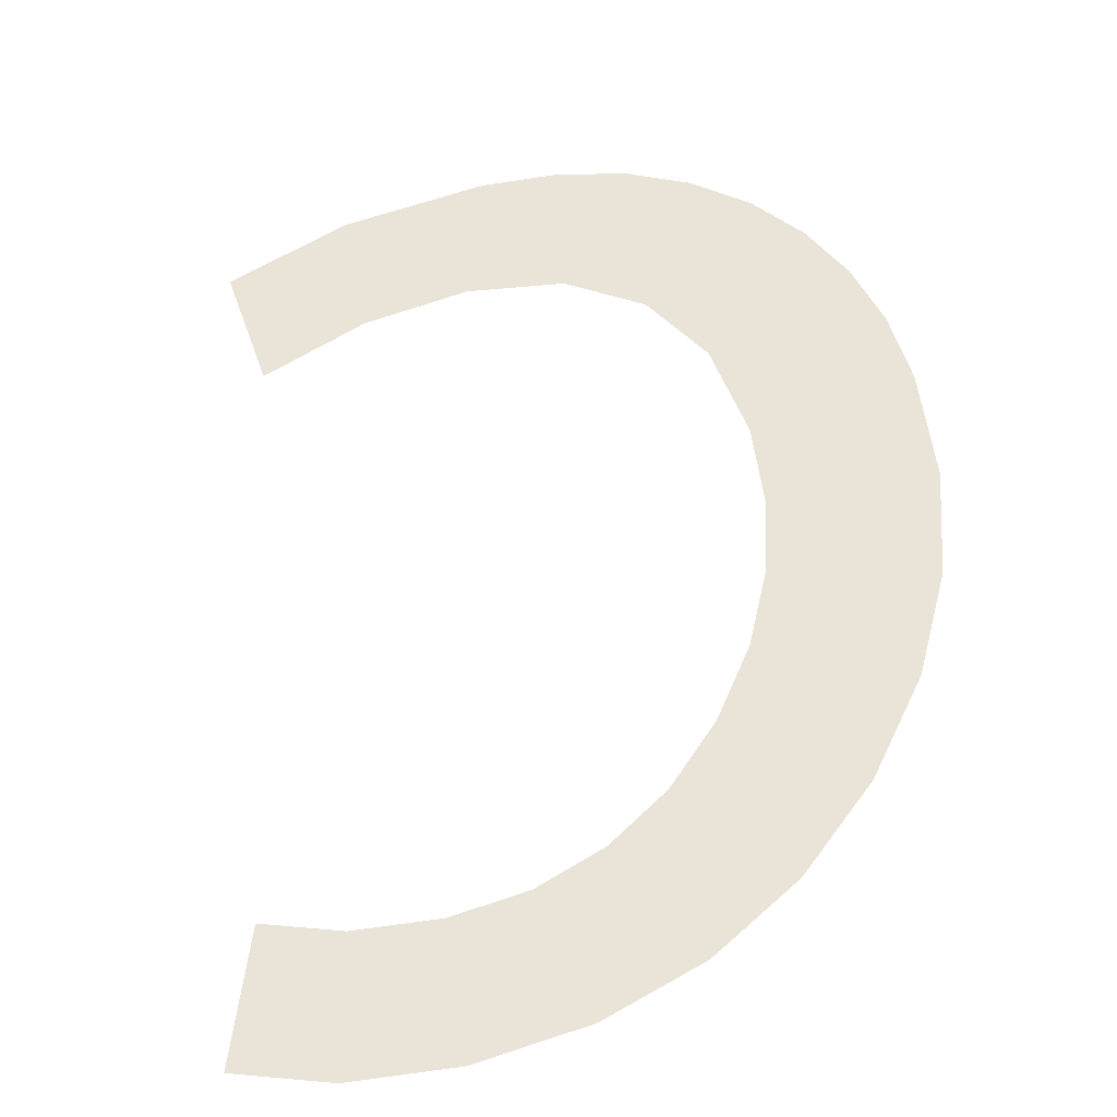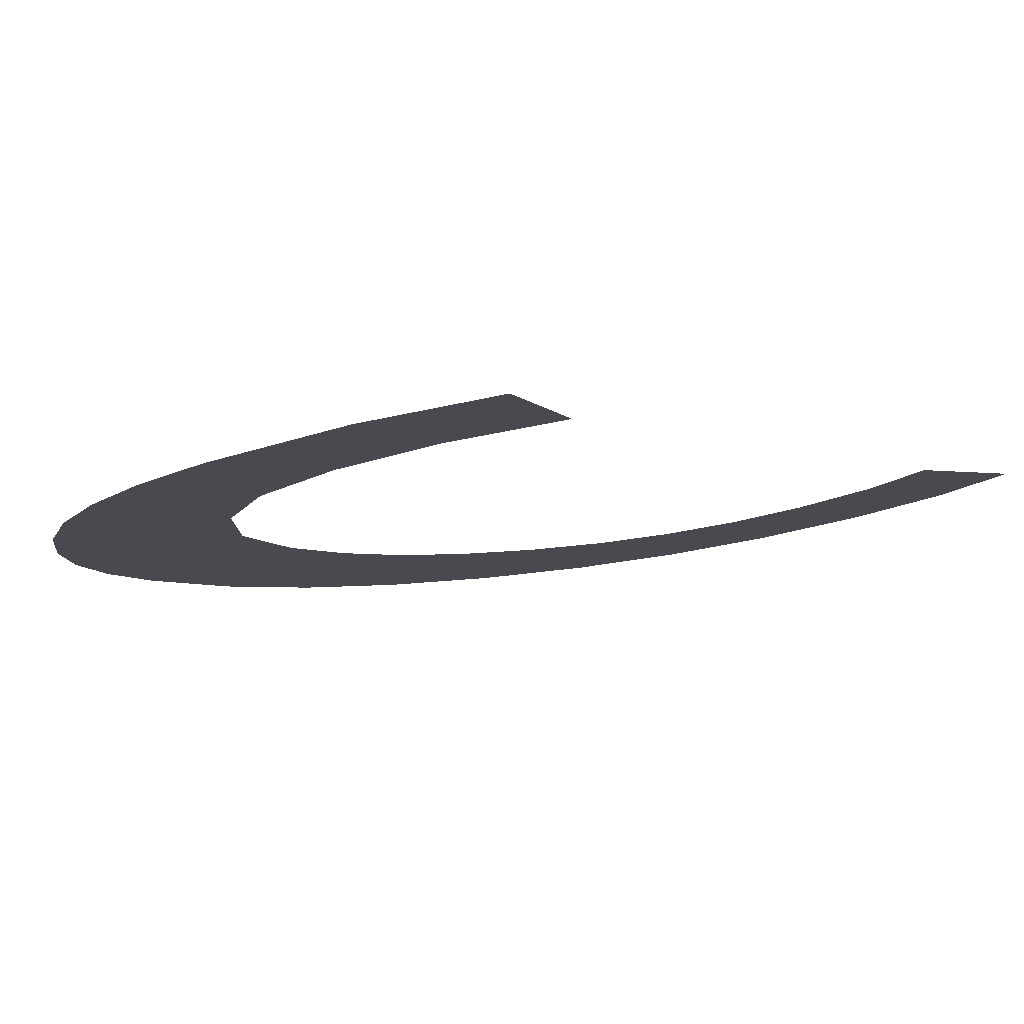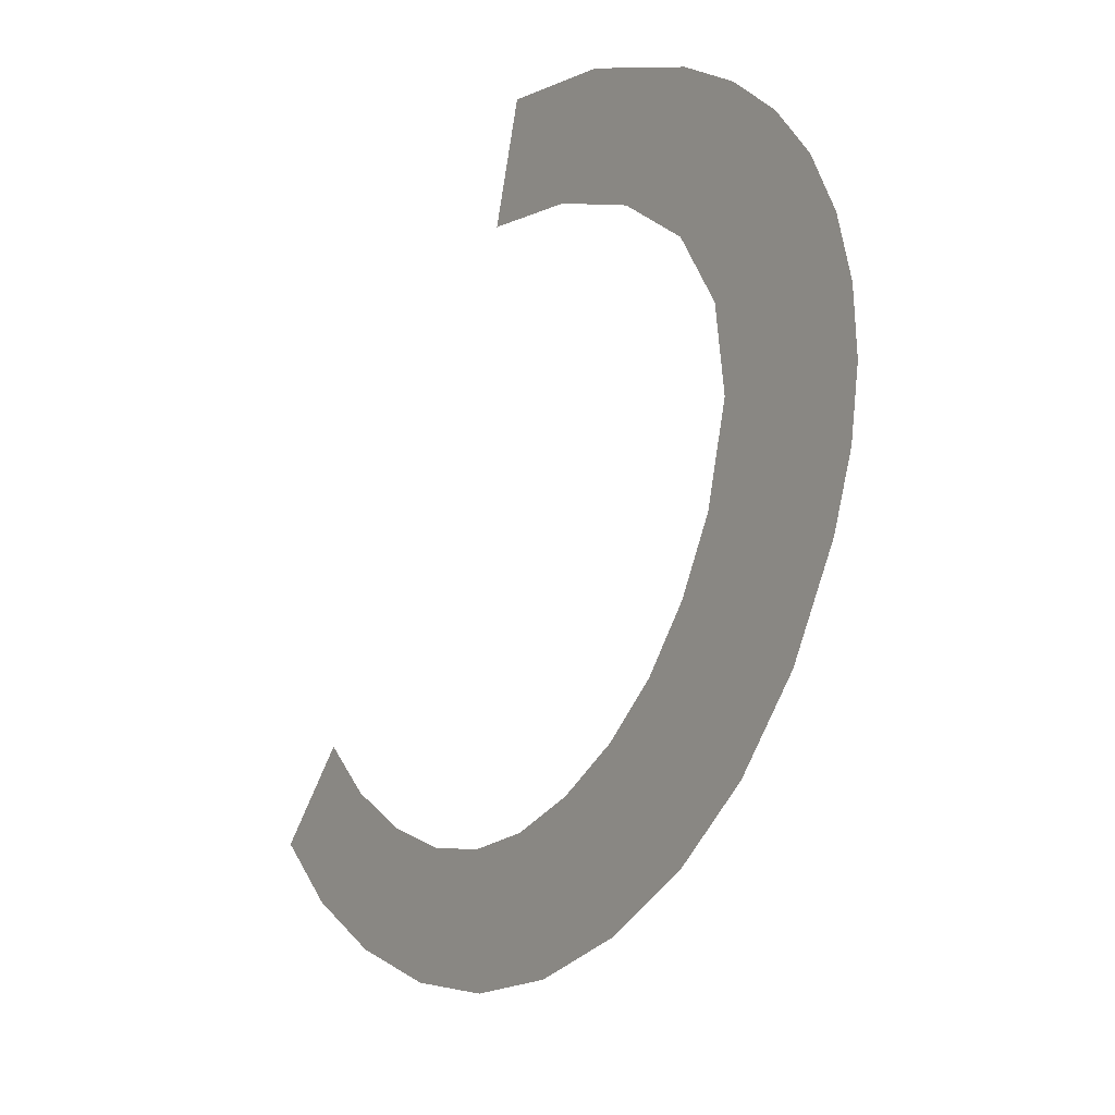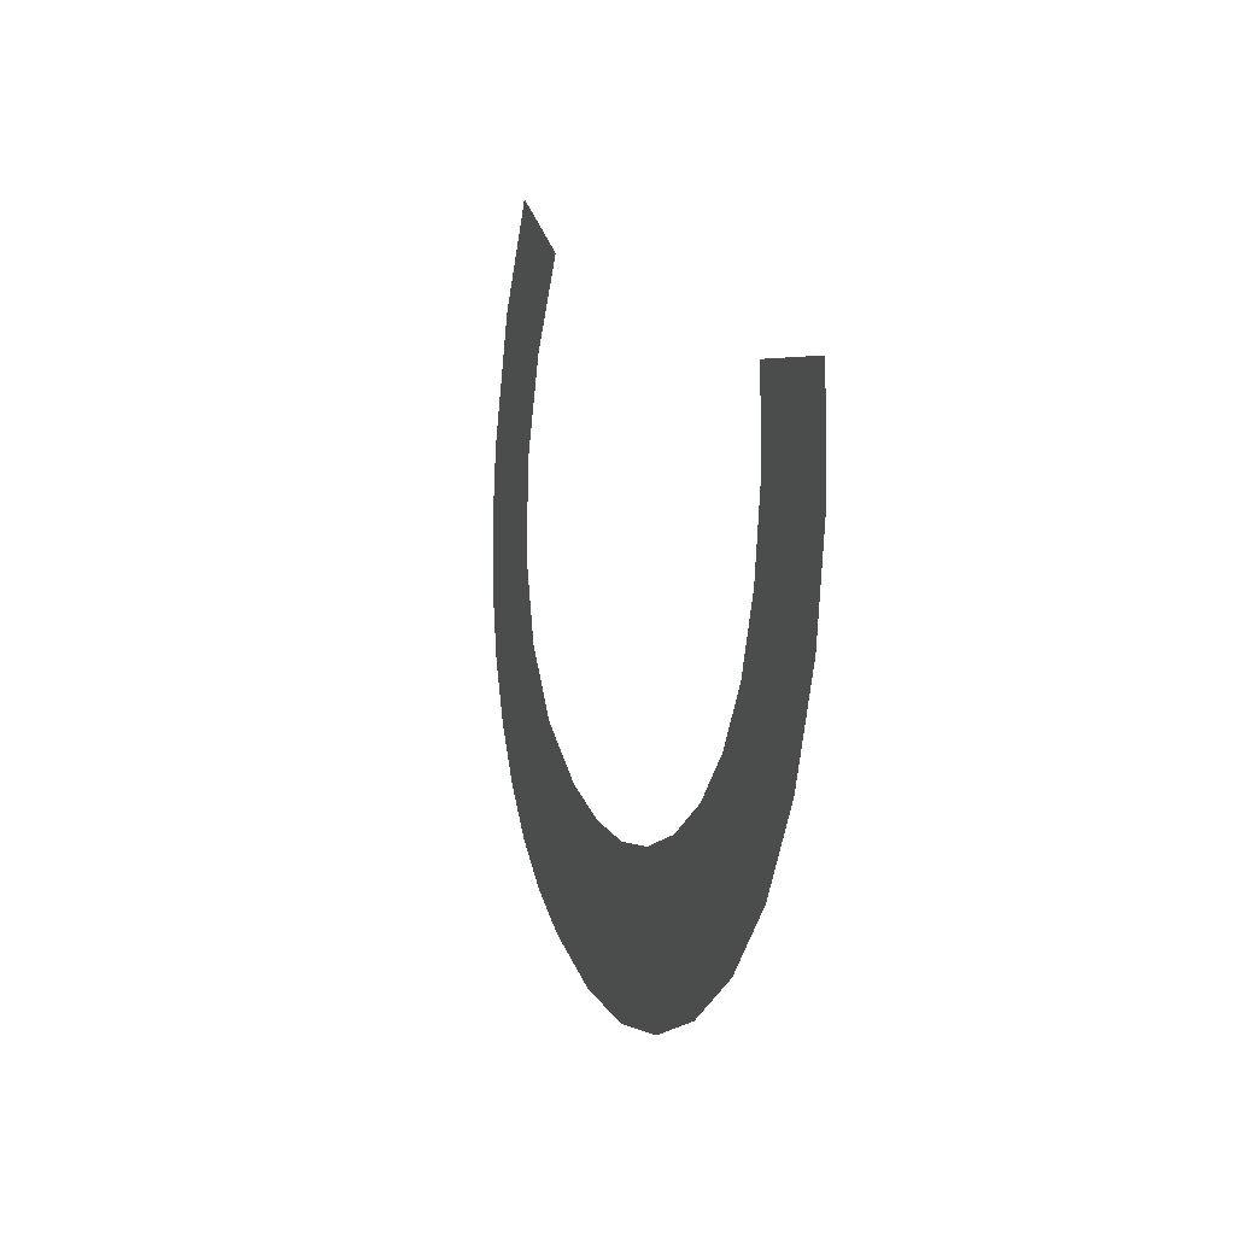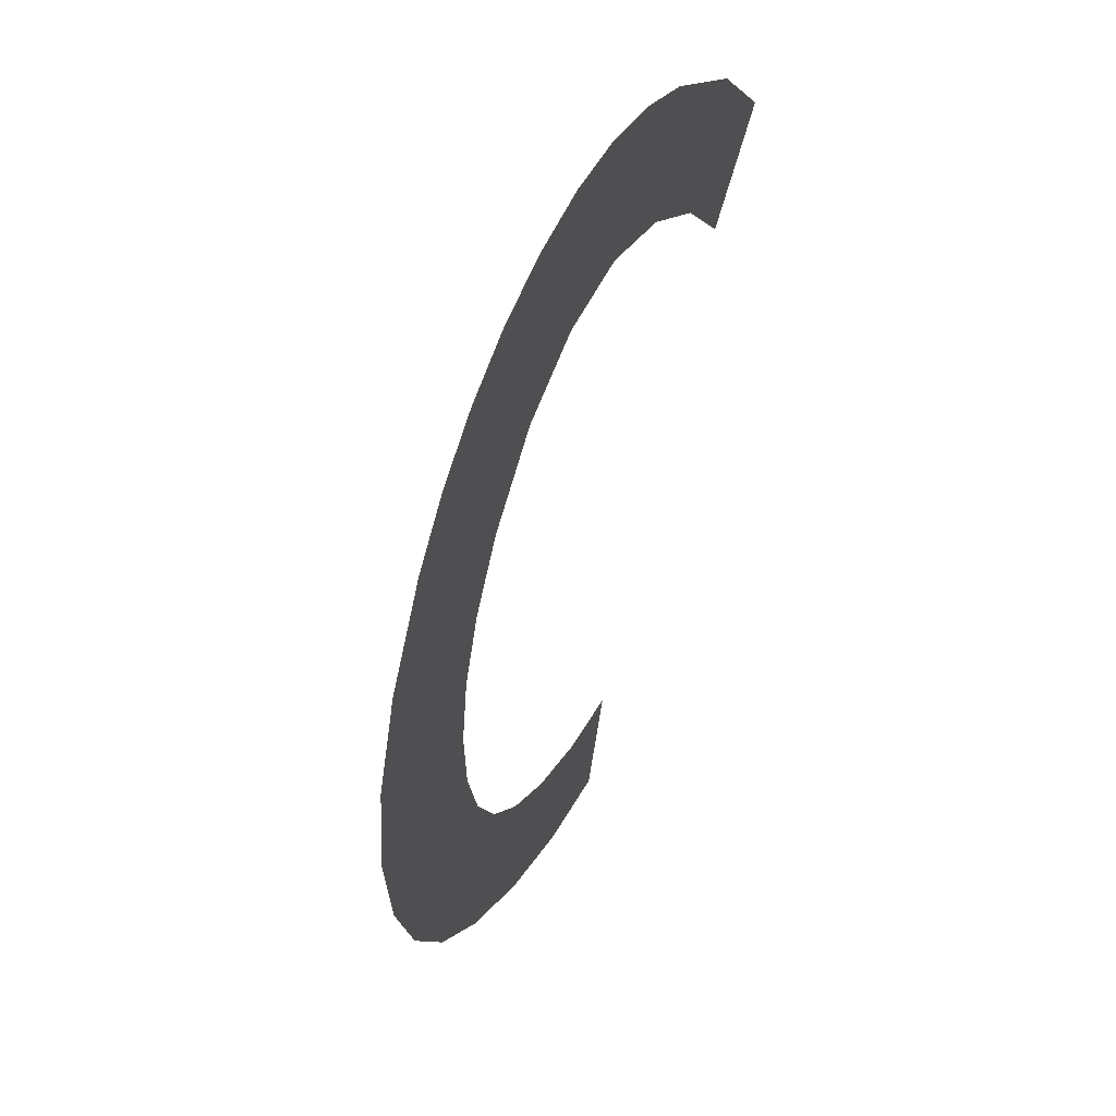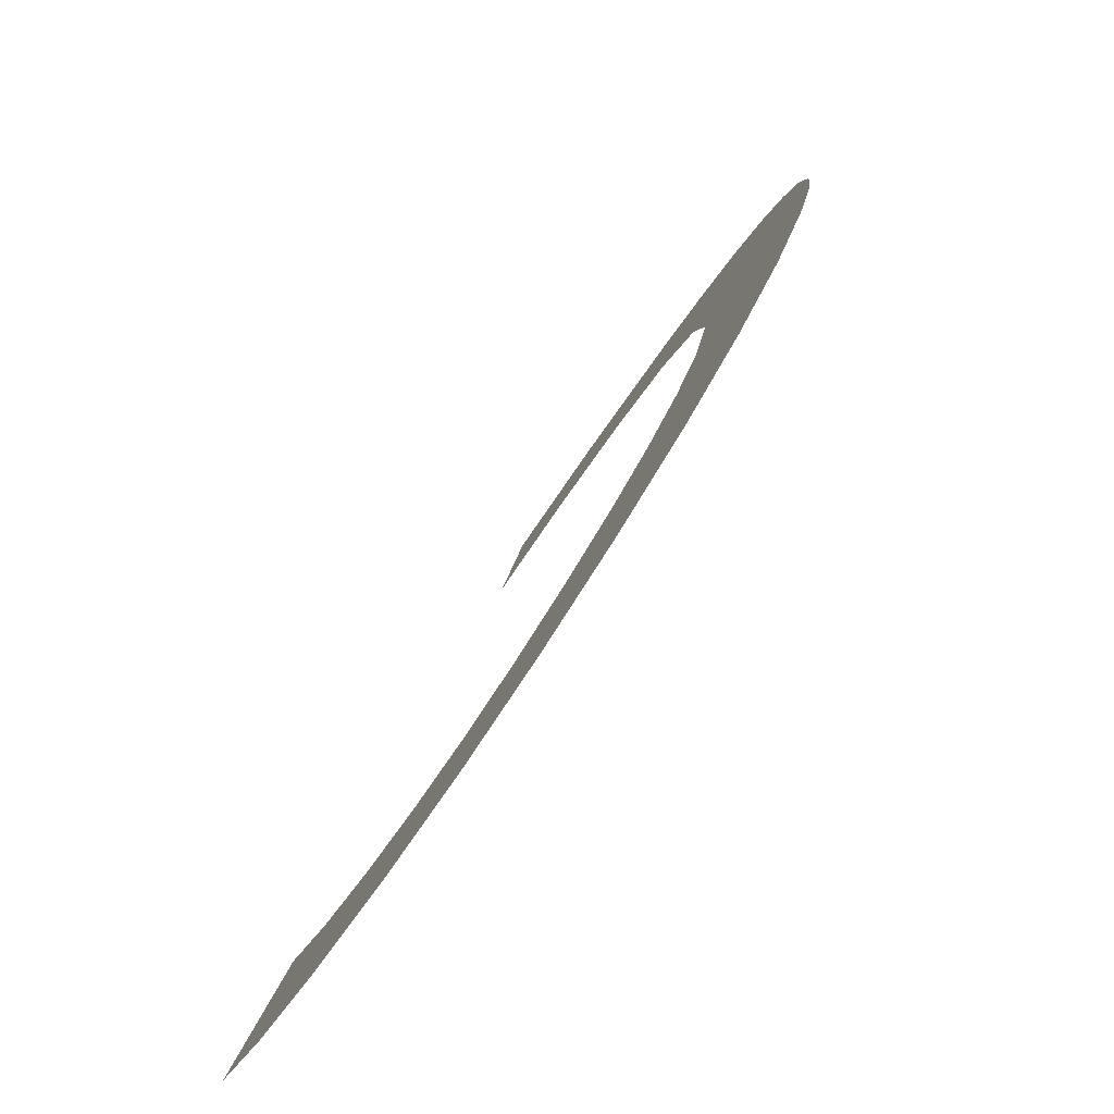
<metadata>
{"format":"obj","ext":"obj","renderer":"f3d","projection":"perspective","resolution":1024,"background":"white","views":[{"elev":71.9,"azim":167.0,"up":"+Y"},{"elev":-24.3,"azim":32.5,"up":"+Y"},{"elev":17.1,"azim":-121.5,"up":"+Z"},{"elev":-66.1,"azim":85.9,"up":"+Z"},{"elev":19.5,"azim":-68.7,"up":"+Z"},{"elev":-54.3,"azim":-121.3,"up":"+Z"}]}
</metadata>
<code>
o mesh597/mesh597-geometry#mesh597-geometry
v 0.7432 0.08594 -0.2352
v 0.7433 0.08535 -0.233
v 0.7432 0.08519 -0.2324
v 0.7438 0.08609 -0.2358
v 0.7431 0.08458 -0.2302
v 0.7434 0.0855 -0.2336
v 0.7427 0.08466 -0.2305
v 0.7435 0.08452 -0.2299
v 0.7437 0.08563 -0.2341
v 0.7426 0.08577 -0.2346
v 0.7433 0.085 -0.2317
v 0.744 0.08576 -0.2346
v 0.7424 0.08476 -0.2308
v 0.7437 0.08485 -0.2312
v 0.7445 0.08619 -0.2362
v 0.7423 0.08558 -0.2339
v 0.744 0.08449 -0.2298
v 0.7445 0.08587 -0.235
v 0.7421 0.08488 -0.2313
v 0.7442 0.08476 -0.2308
v 0.745 0.08595 -0.2353
v 0.742 0.08537 -0.2331
v 0.7446 0.08447 -0.2298
v 0.7453 0.08625 -0.2364
v 0.742 0.08501 -0.2318
v 0.7449 0.08473 -0.2307
v 0.7455 0.086 -0.2355
v 0.742 0.08515 -0.2323
v 0.7457 0.0845 -0.2299
v 0.7461 0.08627 -0.2365
v 0.7457 0.08475 -0.2308
v 0.7461 0.08601 -0.2355
v 0.7467 0.08458 -0.2302
v 0.7467 0.086 -0.2354
v 0.7465 0.08483 -0.2311
v 0.7469 0.08625 -0.2364
v 0.7473 0.08595 -0.2353
v 0.7476 0.08619 -0.2362
f 1 2 3
f 2 1 4
f 3 2 1
f 4 1 2
f 5 1 3
f 3 1 5
f 2 4 6
f 6 4 2
f 7 1 5
f 5 1 7
f 5 3 8
f 8 3 5
f 6 4 9
f 9 4 6
f 7 10 1
f 1 10 7
f 8 3 11
f 11 3 8
f 9 4 12
f 12 4 9
f 13 10 7
f 7 10 13
f 8 11 14
f 14 11 8
f 12 4 15
f 15 4 12
f 13 16 10
f 10 16 13
f 8 14 17
f 17 14 8
f 12 15 18
f 18 15 12
f 19 16 13
f 13 16 19
f 17 14 20
f 20 14 17
f 18 15 21
f 21 15 18
f 19 22 16
f 16 22 19
f 17 20 23
f 23 20 17
f 21 15 24
f 24 15 21
f 25 22 19
f 19 22 25
f 23 20 26
f 26 20 23
f 21 24 27
f 27 24 21
f 22 25 28
f 28 25 22
f 23 26 29
f 29 26 23
f 27 24 30
f 30 24 27
f 29 26 31
f 31 26 29
f 27 30 32
f 32 30 27
f 29 31 33
f 33 31 29
f 32 30 34
f 34 30 32
f 33 31 35
f 35 31 33
f 34 30 36
f 36 30 34
f 34 36 37
f 37 36 34
f 37 36 38
f 38 36 37

</code>
